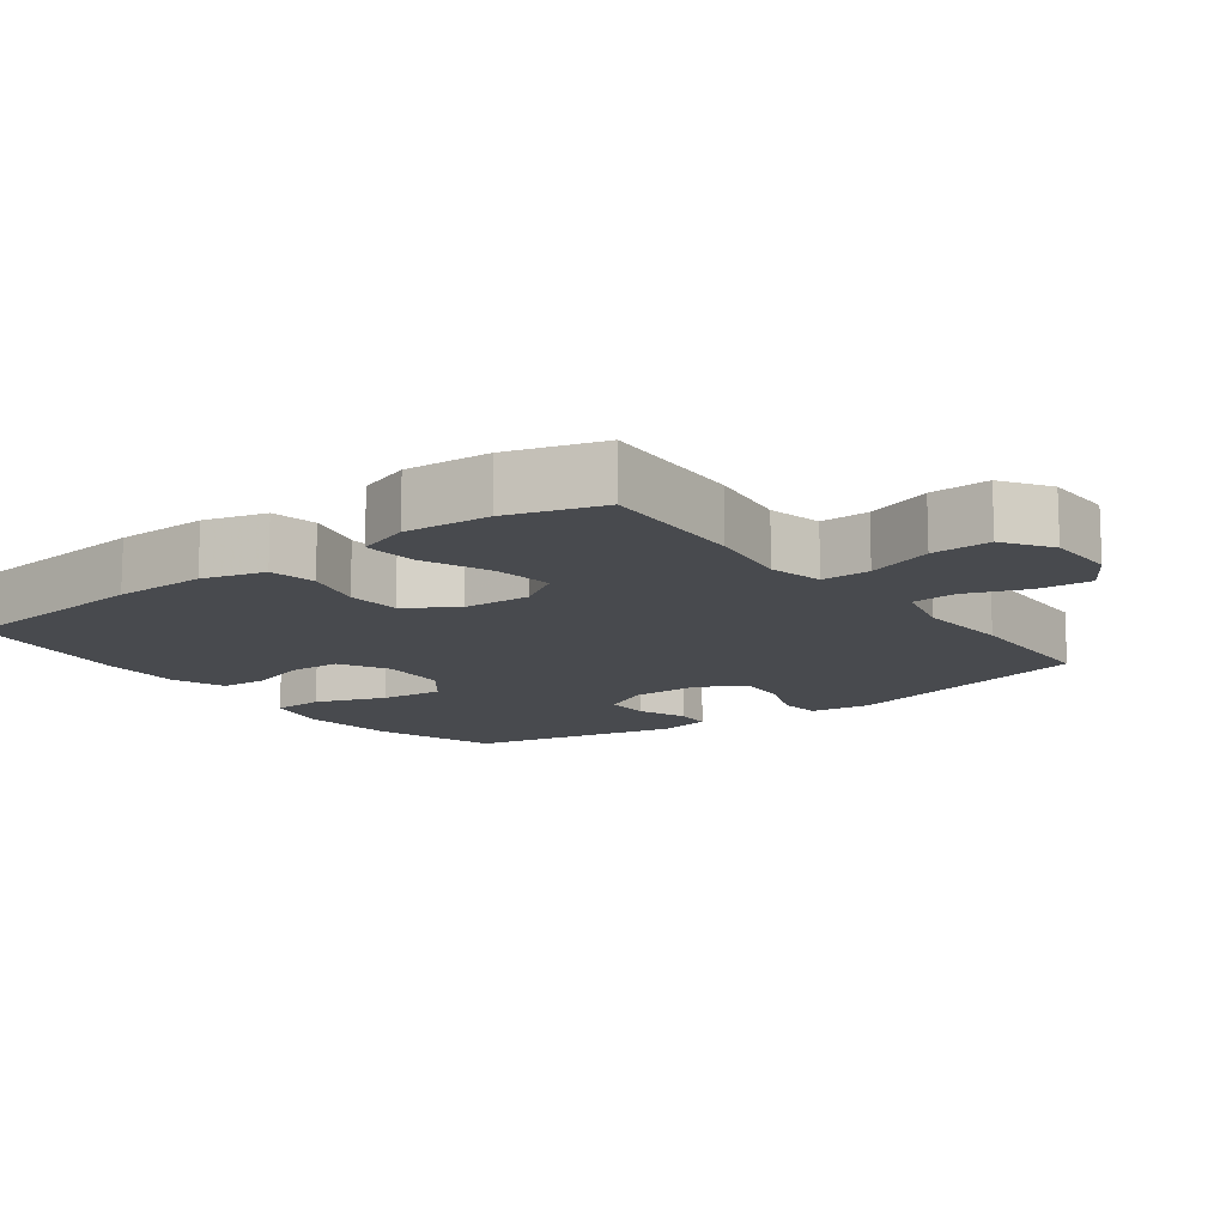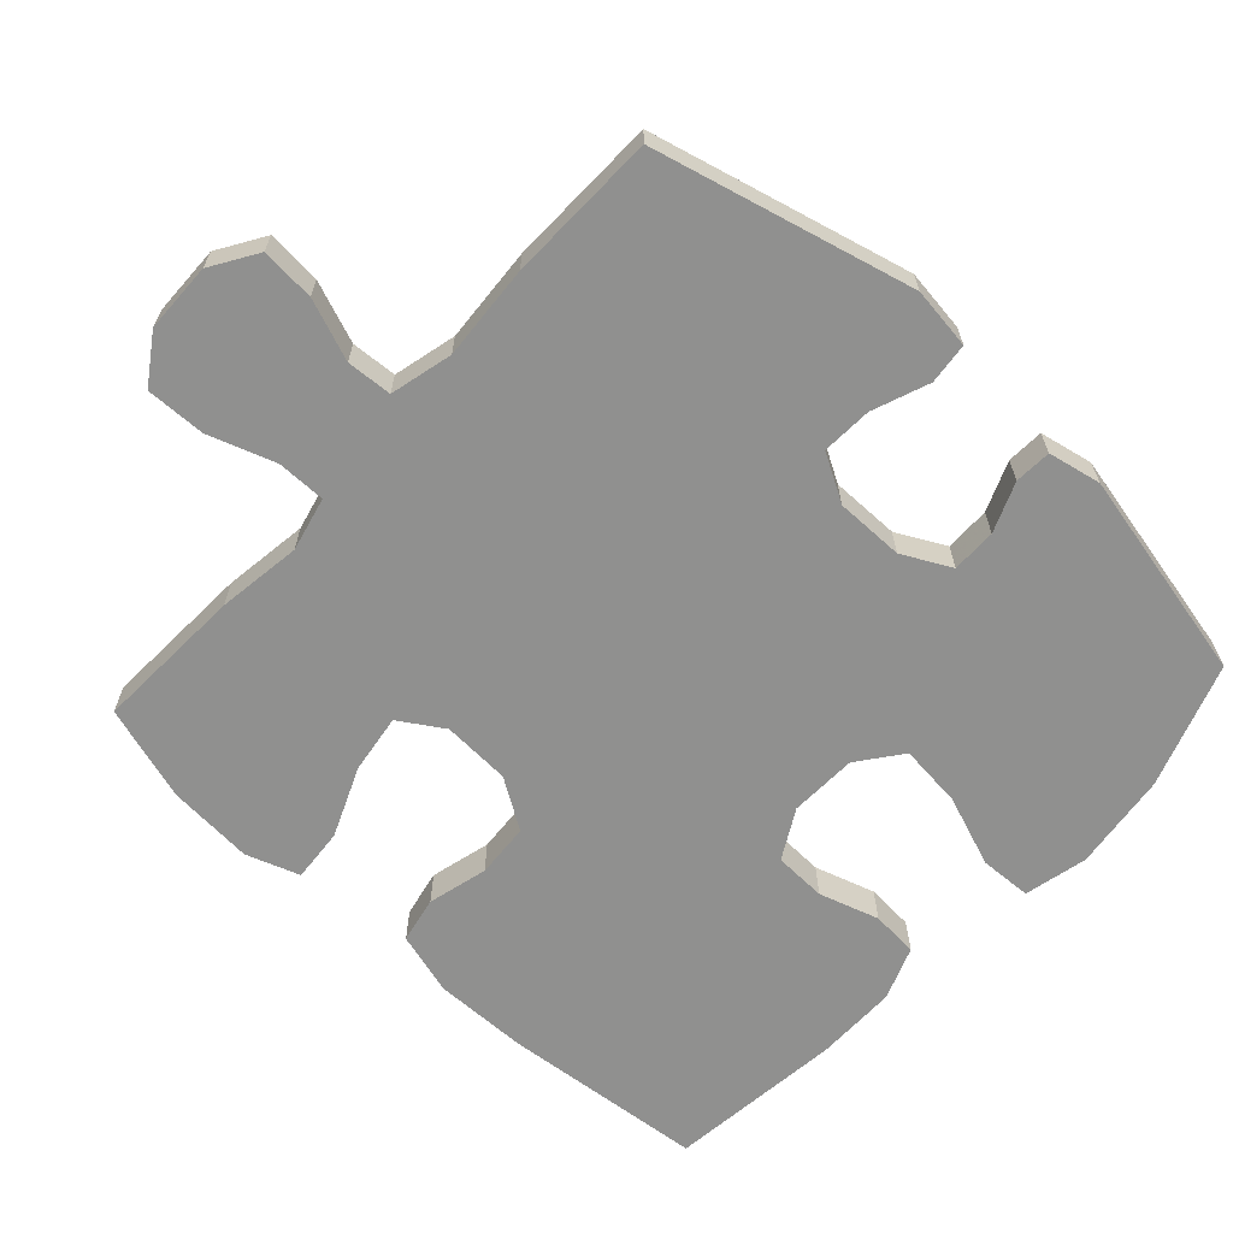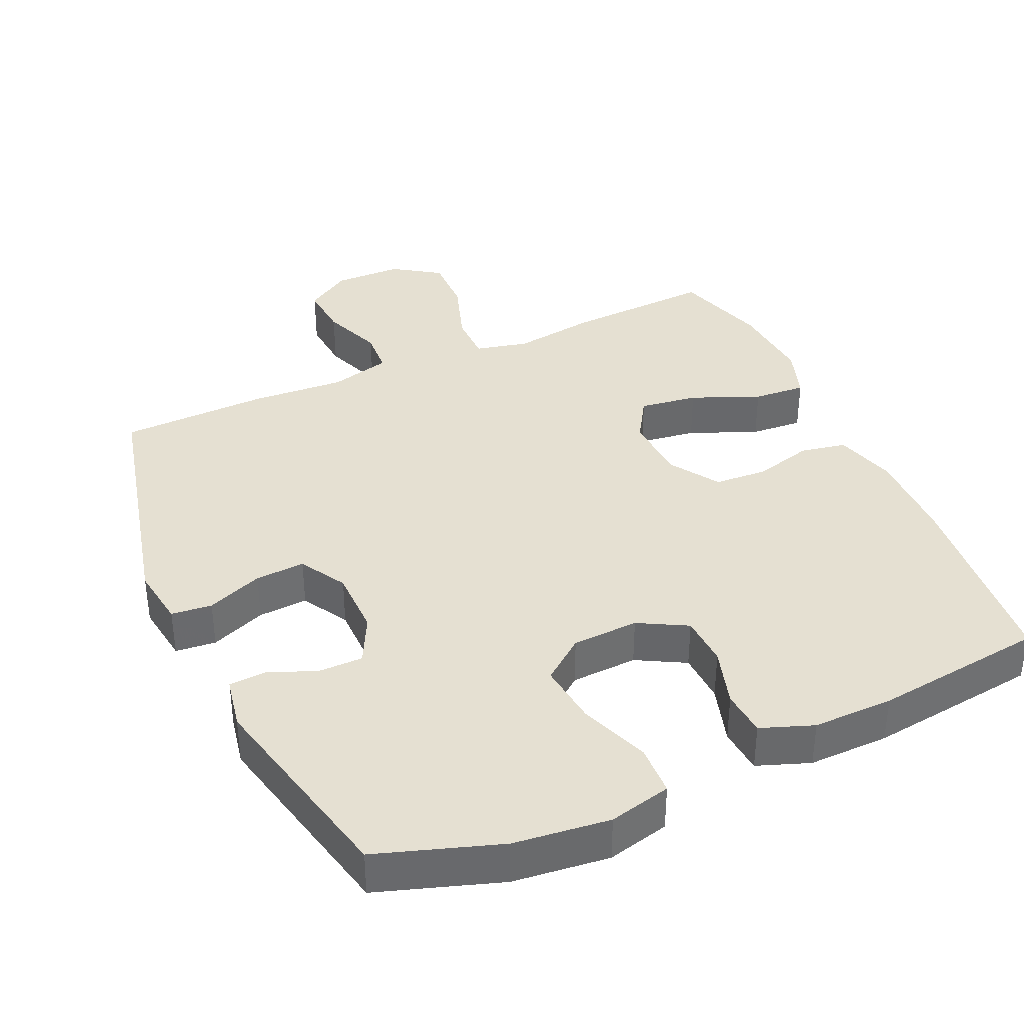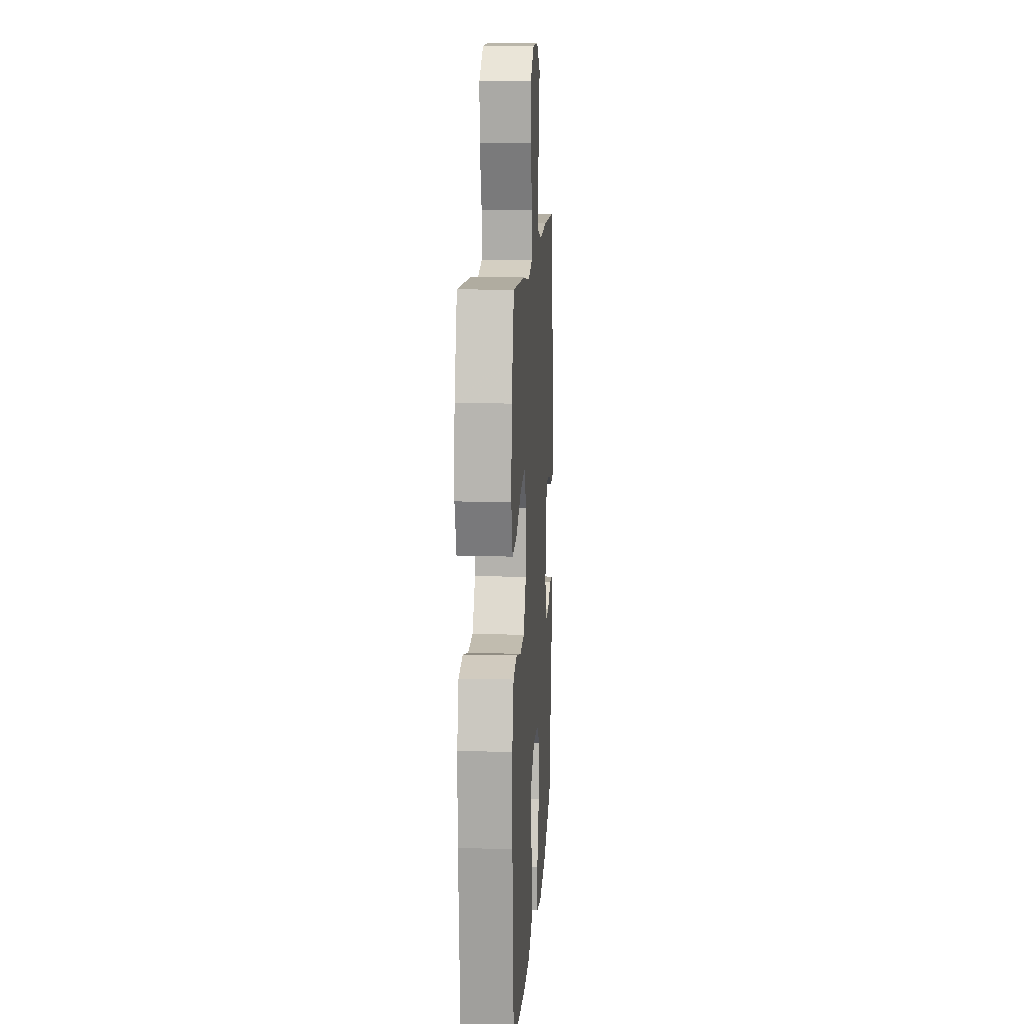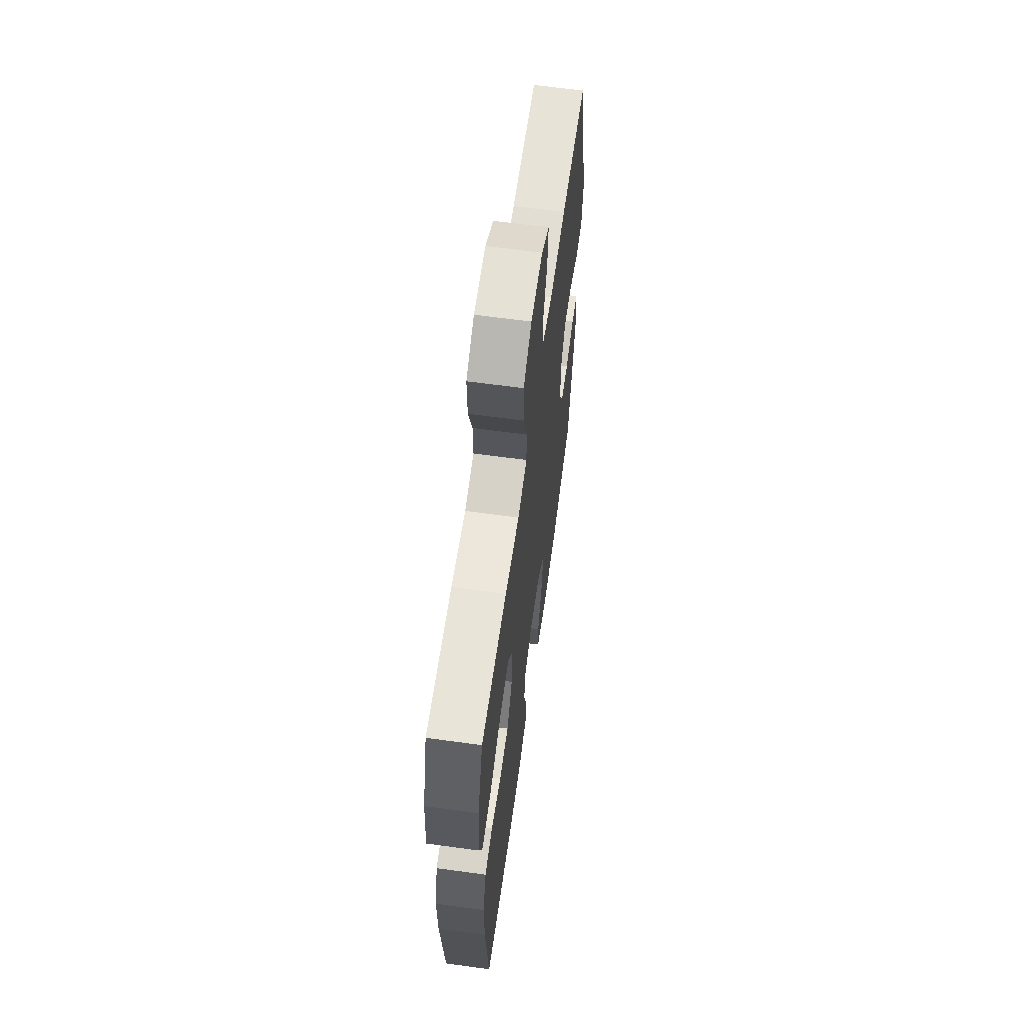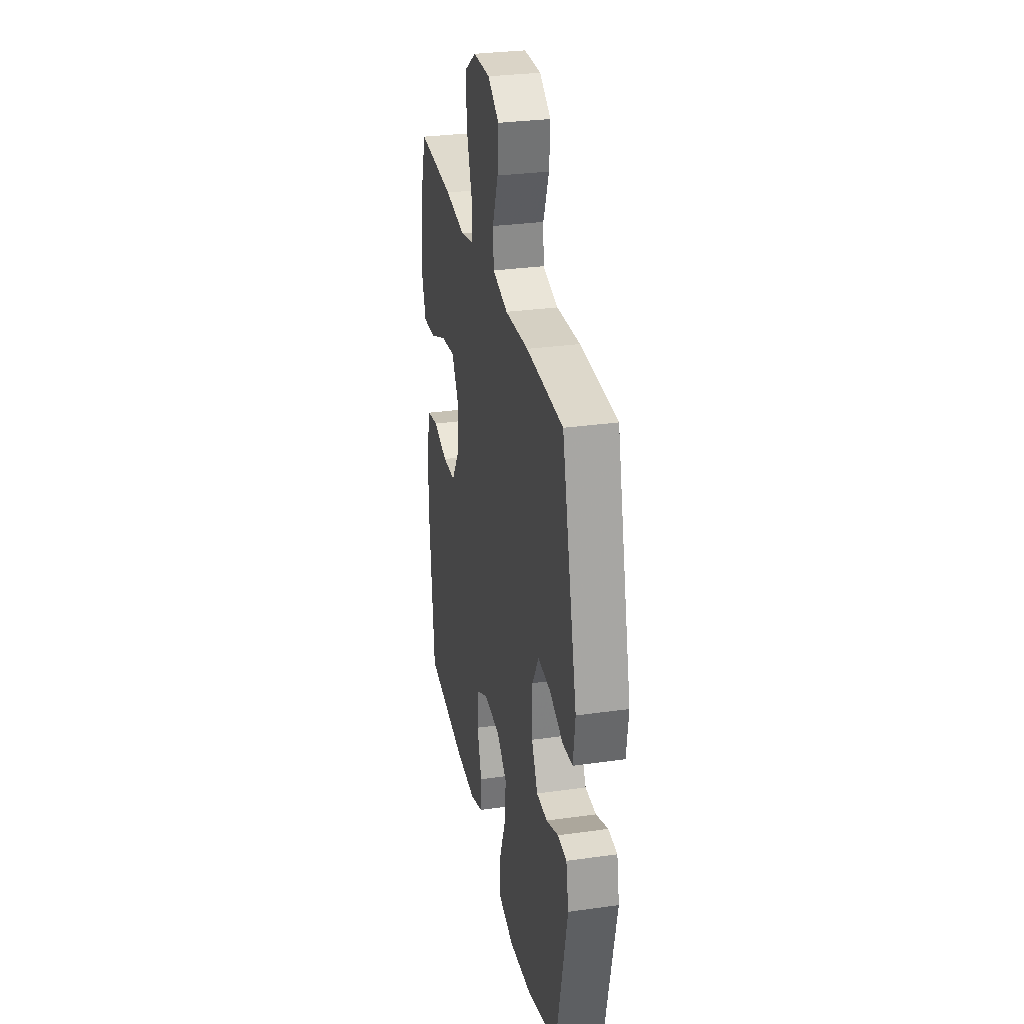
<metadata>
{"format":"obj","ext":"obj","renderer":"f3d","projection":"perspective","resolution":1024,"background":"white","views":[{"elev":-13.0,"azim":-53.2,"up":"+Y"},{"elev":-65.5,"azim":47.6,"up":"+Y"},{"elev":37.7,"azim":155.5,"up":"+Y"},{"elev":12.6,"azim":-86.4,"up":"+Z"},{"elev":63.2,"azim":-82.1,"up":"+Z"},{"elev":30.1,"azim":78.4,"up":"+Z"}]}
</metadata>
<code>
v 0.5 0.07 -0.5
v 0.325 0.07 -0.559
v 0.188 0.07 -0.575
v 0.099 0.07 -0.554
v 0.096 0.07 -0.481
v 0.133 0.07 -0.382
v 0.143 0.07 -0.293
v 0.082 0.07 -0.246
v -0.013 0.07 -0.242
v -0.082 0.07 -0.28
v -0.085 0.07 -0.353
v -0.059 0.07 -0.437
v -0.064 0.07 -0.503
v -0.139 0.07 -0.531
v -0.254 0.07 -0.53
v -0.5 0.07 -0.5
v -0.528 0.07 -0.214
v -0.53 0.07 -0.083
v -0.505 0.07 0.005
v -0.44 0.07 0.018
v -0.356 0.07 -0.004
v -0.28 0.07 0.001
v -0.235 0.07 0.071
v -0.23 0.07 0.167
v -0.269 0.07 0.229
v -0.352 0.07 0.217
v -0.449 0.07 0.176
v -0.524 0.07 0.17
v -0.55 0.07 0.245
v -0.541 0.07 0.366
v -0.5 0.07 0.5
v -0.289 0.07 0.49
v -0.171 0.07 0.473
v -0.095 0.07 0.491
v -0.095 0.07 0.56
v -0.127 0.07 0.654
v -0.129 0.07 0.738
v -0.062 0.07 0.783
v 0.036 0.07 0.785
v 0.101 0.07 0.744
v 0.095 0.07 0.668
v 0.062 0.07 0.582
v 0.066 0.07 0.518
v 0.154 0.07 0.496
v 0.288 0.07 0.505
v 0.5 0.07 0.5
v 0.59 0.07 0.136
v 0.578 0.07 0.049
v 0.52 0.07 0.043
v 0.44 0.07 0.074
v 0.369 0.07 0.078
v 0.331 0.07 0.012
v 0.331 0.07 -0.084
v 0.366 0.07 -0.152
v 0.429 0.07 -0.152
v 0.499 0.07 -0.124
v 0.551 0.07 -0.127
v 0.566 0.07 -0.202
v 0.5 0 -0.5
v 0.325 0 -0.559
v 0.188 0 -0.575
v 0.099 0 -0.554
v 0.096 0 -0.481
v 0.133 0 -0.382
v 0.143 0 -0.293
v 0.082 0 -0.246
v -0.013 0 -0.242
v -0.082 0 -0.28
v -0.085 0 -0.353
v -0.059 0 -0.437
v -0.064 0 -0.503
v -0.139 0 -0.531
v -0.254 0 -0.53
v -0.5 0 -0.5
v -0.528 0 -0.214
v -0.53 0 -0.083
v -0.505 0 0.005
v -0.44 0 0.018
v -0.356 0 -0.004
v -0.28 0 0.001
v -0.235 0 0.071
v -0.23 0 0.167
v -0.269 0 0.229
v -0.352 0 0.217
v -0.449 0 0.176
v -0.524 0 0.17
v -0.55 0 0.245
v -0.541 0 0.366
v -0.5 0 0.5
v -0.289 0 0.49
v -0.171 0 0.473
v -0.095 0 0.491
v -0.095 0 0.56
v -0.127 0 0.654
v -0.129 0 0.738
v -0.062 0 0.783
v 0.036 0 0.785
v 0.101 0 0.744
v 0.095 0 0.668
v 0.062 0 0.582
v 0.066 0 0.518
v 0.154 0 0.496
v 0.288 0 0.505
v 0.5 0 0.5
v 0.59 0 0.136
v 0.578 0 0.049
v 0.52 0 0.043
v 0.44 0 0.074
v 0.369 0 0.078
v 0.331 0 0.012
v 0.331 0 -0.084
v 0.366 0 -0.152
v 0.429 0 -0.152
v 0.499 0 -0.124
v 0.551 0 -0.127
v 0.566 0 -0.202
f 55 56 57 58
f 54 55 58 1
f 53 54 1 2
f 52 53 2 3
f 47 48 49 50
f 47 50 51
f 44 45 46 47
f 43 44 47 51
f 39 40 41 42
f 39 42 43
f 38 39 43
f 35 36 37 38
f 34 35 38 43
f 33 34 43 51
f 26 27 28 29
f 25 26 29 30
f 18 19 20 21
f 18 21 22
f 17 18 22
f 16 17 22
f 15 16 22 23
f 11 12 13 14
f 10 11 14 15
f 3 4 5 6
f 52 3 6 7
f 51 52 7 8
f 33 51 8 9
f 32 33 9 10
f 25 30 31 32
f 24 25 32
f 24 32 10
f 10 15 23 24
f 116 115 114 113
f 59 116 113 112
f 60 59 112 111
f 61 60 111 110
f 108 107 106 105
f 109 108 105
f 105 104 103 102
f 109 105 102 101
f 100 99 98 97
f 101 100 97
f 101 97 96
f 96 95 94 93
f 101 96 93 92
f 109 101 92 91
f 87 86 85 84
f 88 87 84 83
f 79 78 77 76
f 80 79 76
f 80 76 75
f 80 75 74
f 81 80 74 73
f 72 71 70 69
f 73 72 69 68
f 64 63 62 61
f 65 64 61 110
f 66 65 110 109
f 67 66 109 91
f 68 67 91 90
f 90 89 88 83
f 90 83 82
f 68 90 82
f 82 81 73 68
f 1 59 60 2
f 2 60 61 3
f 3 61 62 4
f 4 62 63 5
f 5 63 64 6
f 6 64 65 7
f 7 65 66 8
f 8 66 67 9
f 9 67 68 10
f 10 68 69 11
f 11 69 70 12
f 12 70 71 13
f 13 71 72 14
f 14 72 73 15
f 15 73 74 16
f 16 74 75 17
f 17 75 76 18
f 18 76 77 19
f 19 77 78 20
f 20 78 79 21
f 21 79 80 22
f 22 80 81 23
f 23 81 82 24
f 24 82 83 25
f 25 83 84 26
f 26 84 85 27
f 27 85 86 28
f 28 86 87 29
f 29 87 88 30
f 30 88 89 31
f 31 89 90 32
f 32 90 91 33
f 33 91 92 34
f 34 92 93 35
f 35 93 94 36
f 36 94 95 37
f 37 95 96 38
f 38 96 97 39
f 39 97 98 40
f 40 98 99 41
f 41 99 100 42
f 42 100 101 43
f 43 101 102 44
f 44 102 103 45
f 45 103 104 46
f 46 104 105 47
f 47 105 106 48
f 48 106 107 49
f 49 107 108 50
f 50 108 109 51
f 51 109 110 52
f 52 110 111 53
f 53 111 112 54
f 54 112 113 55
f 55 113 114 56
f 56 114 115 57
f 57 115 116 58
f 58 116 59 1

</code>
